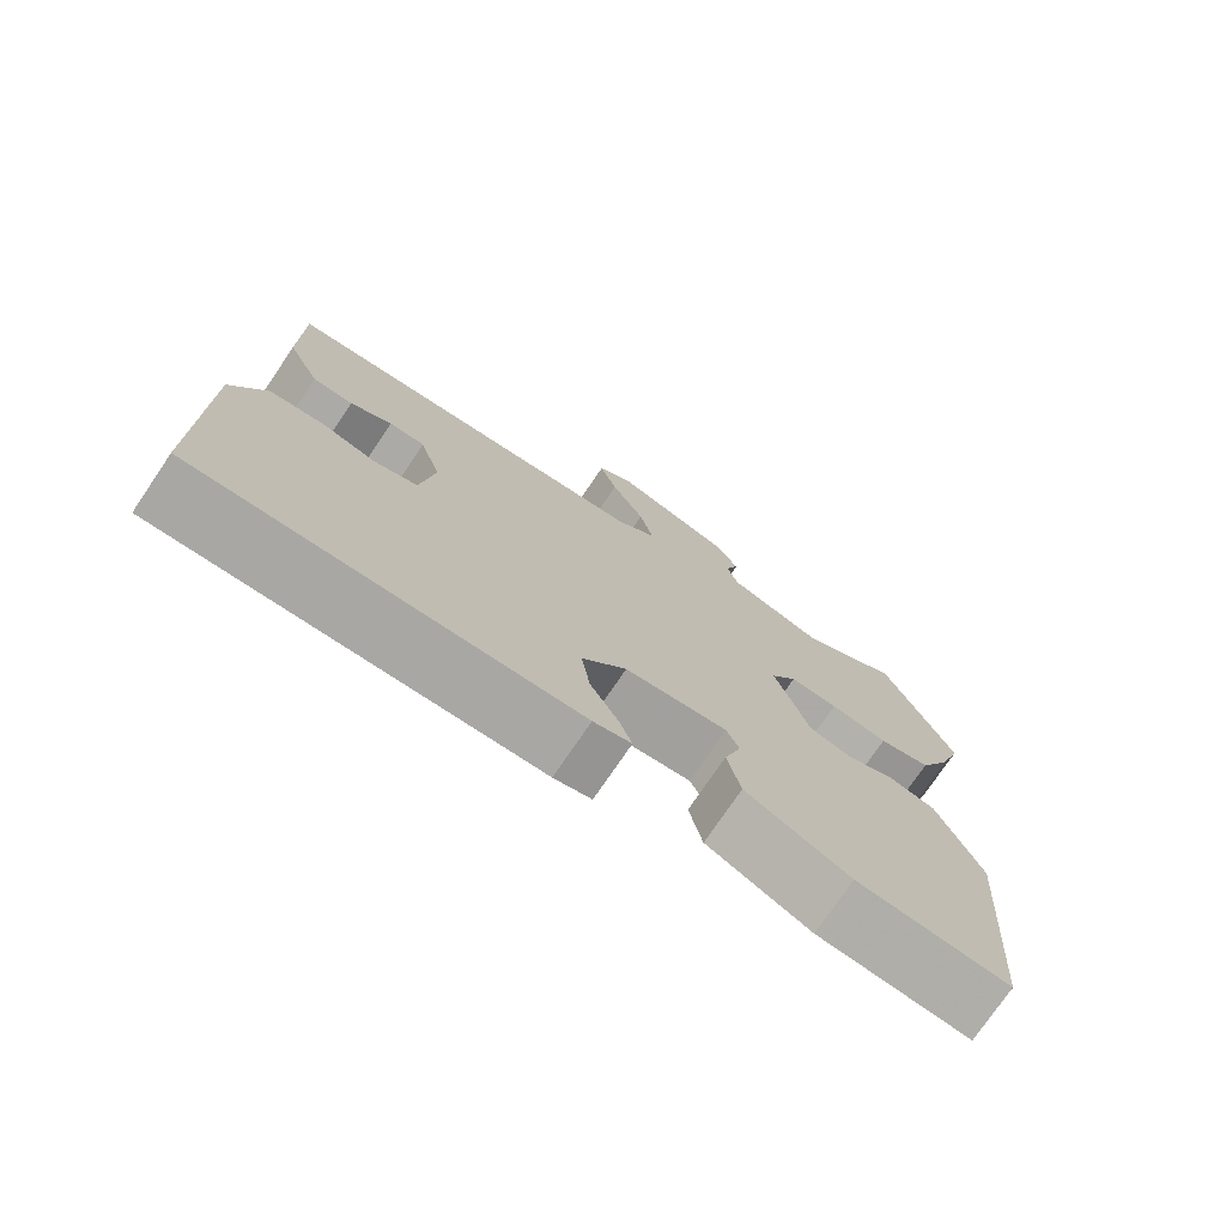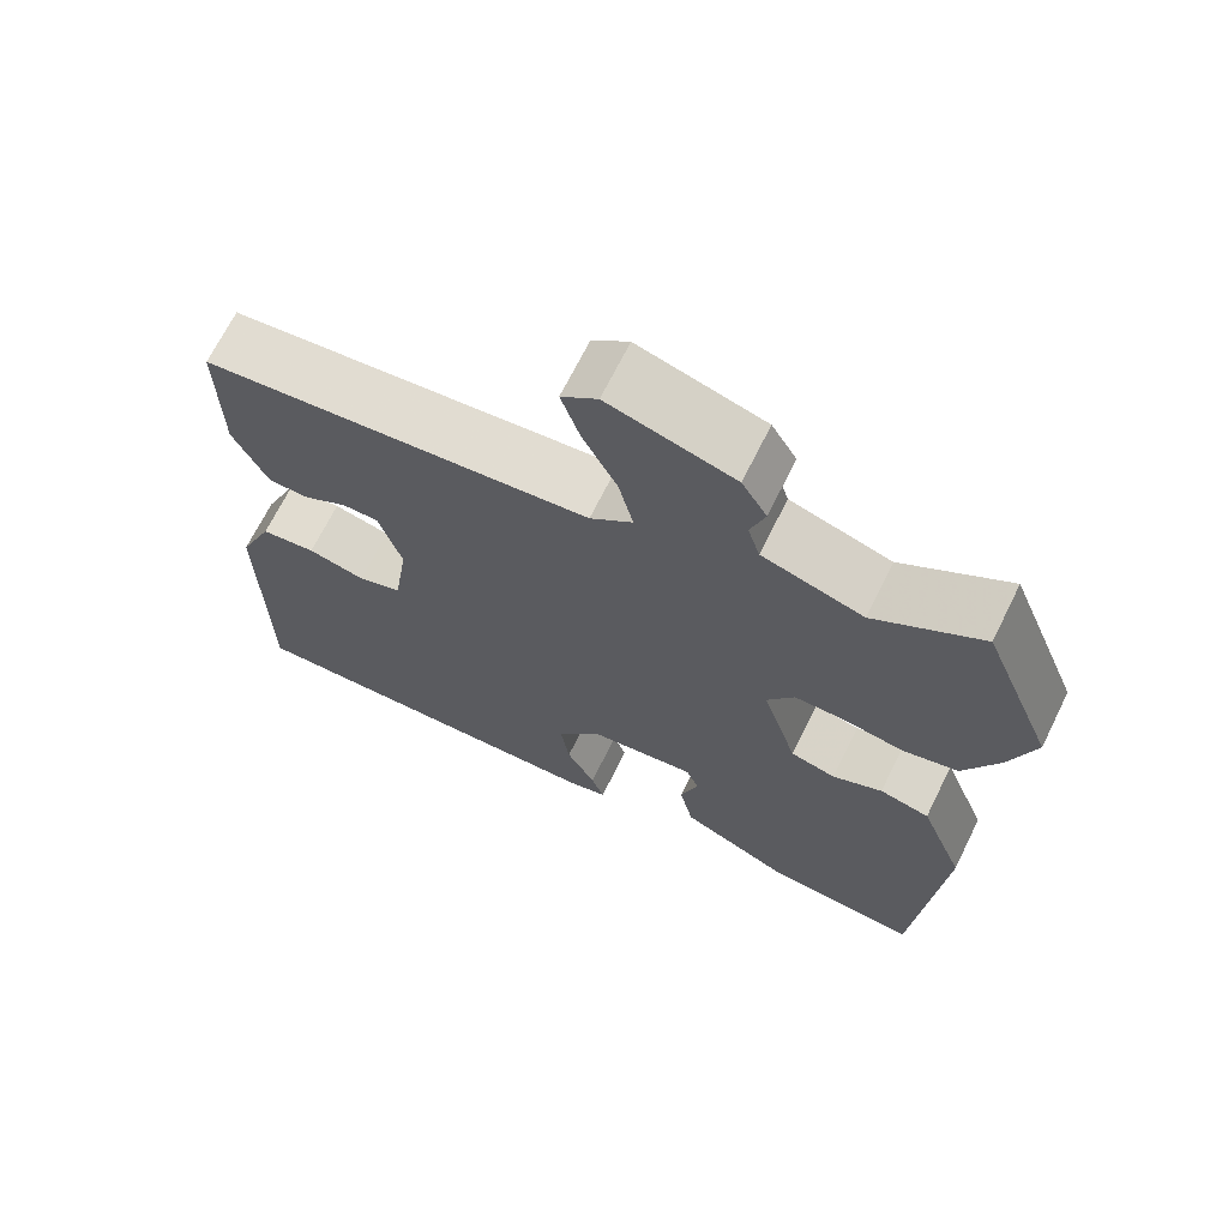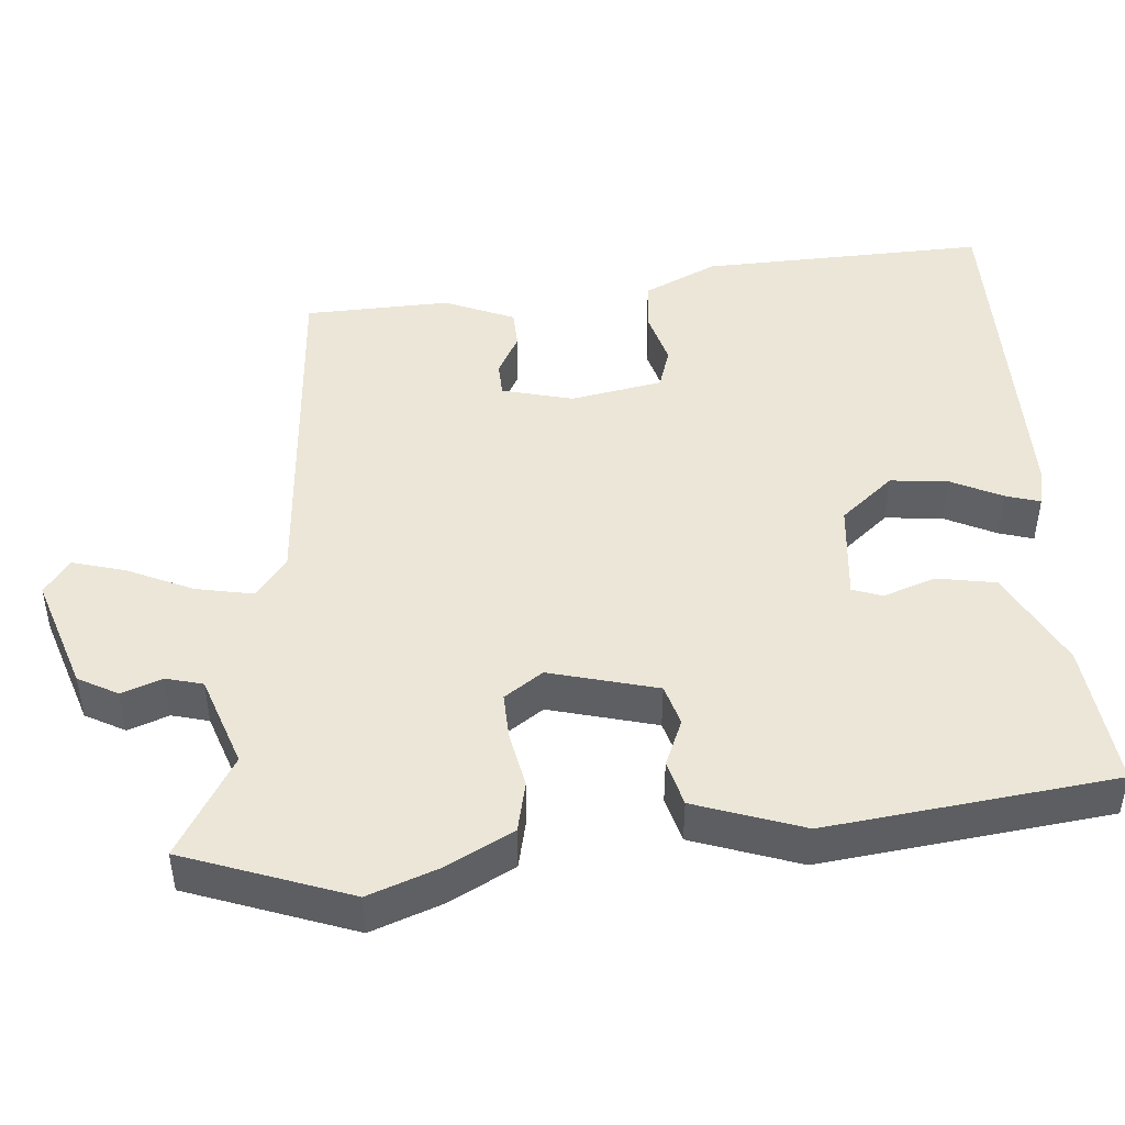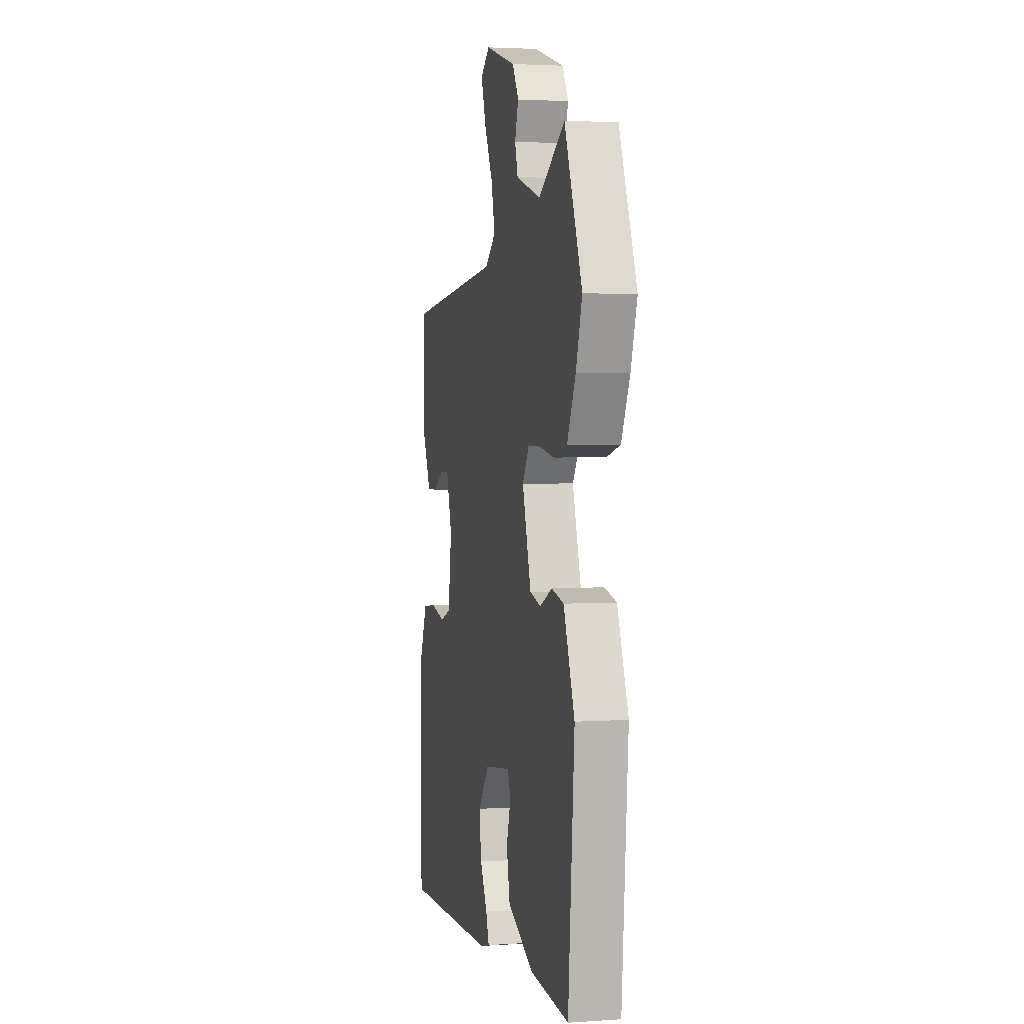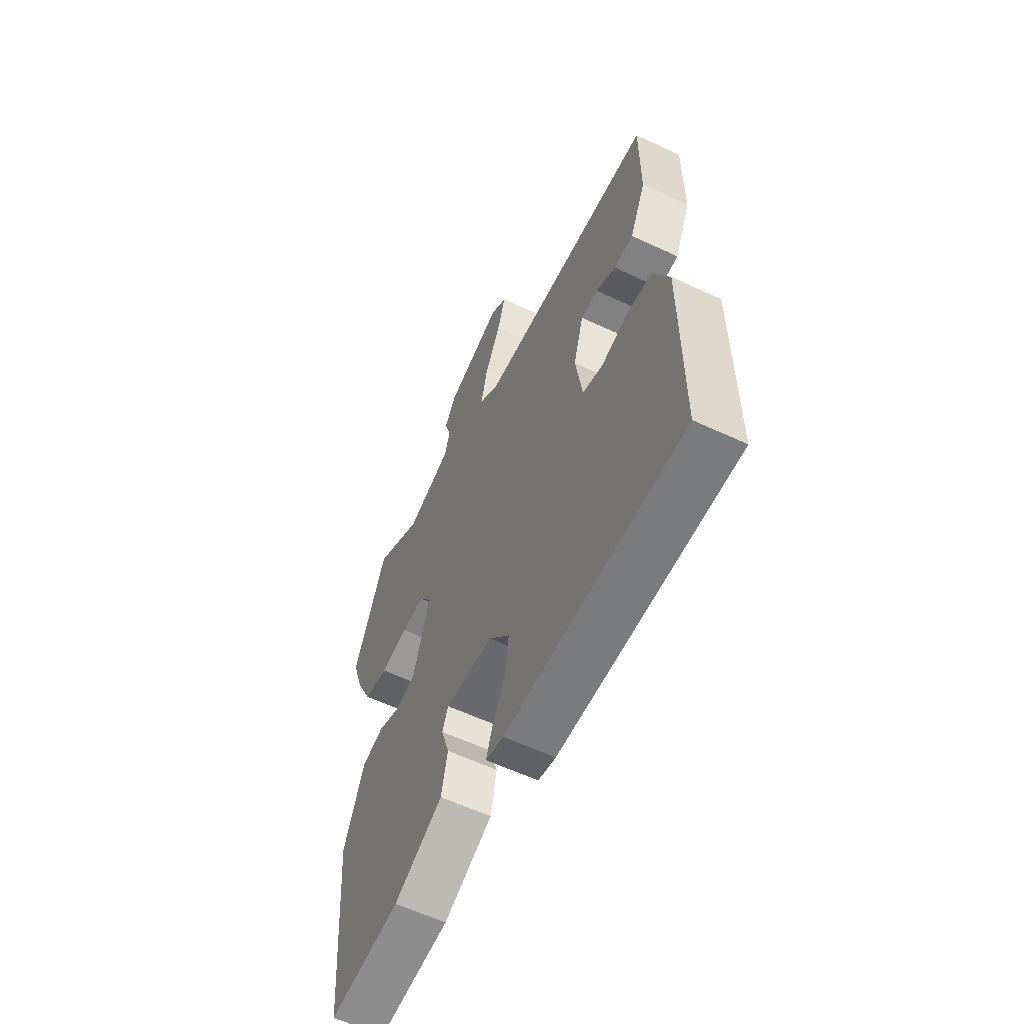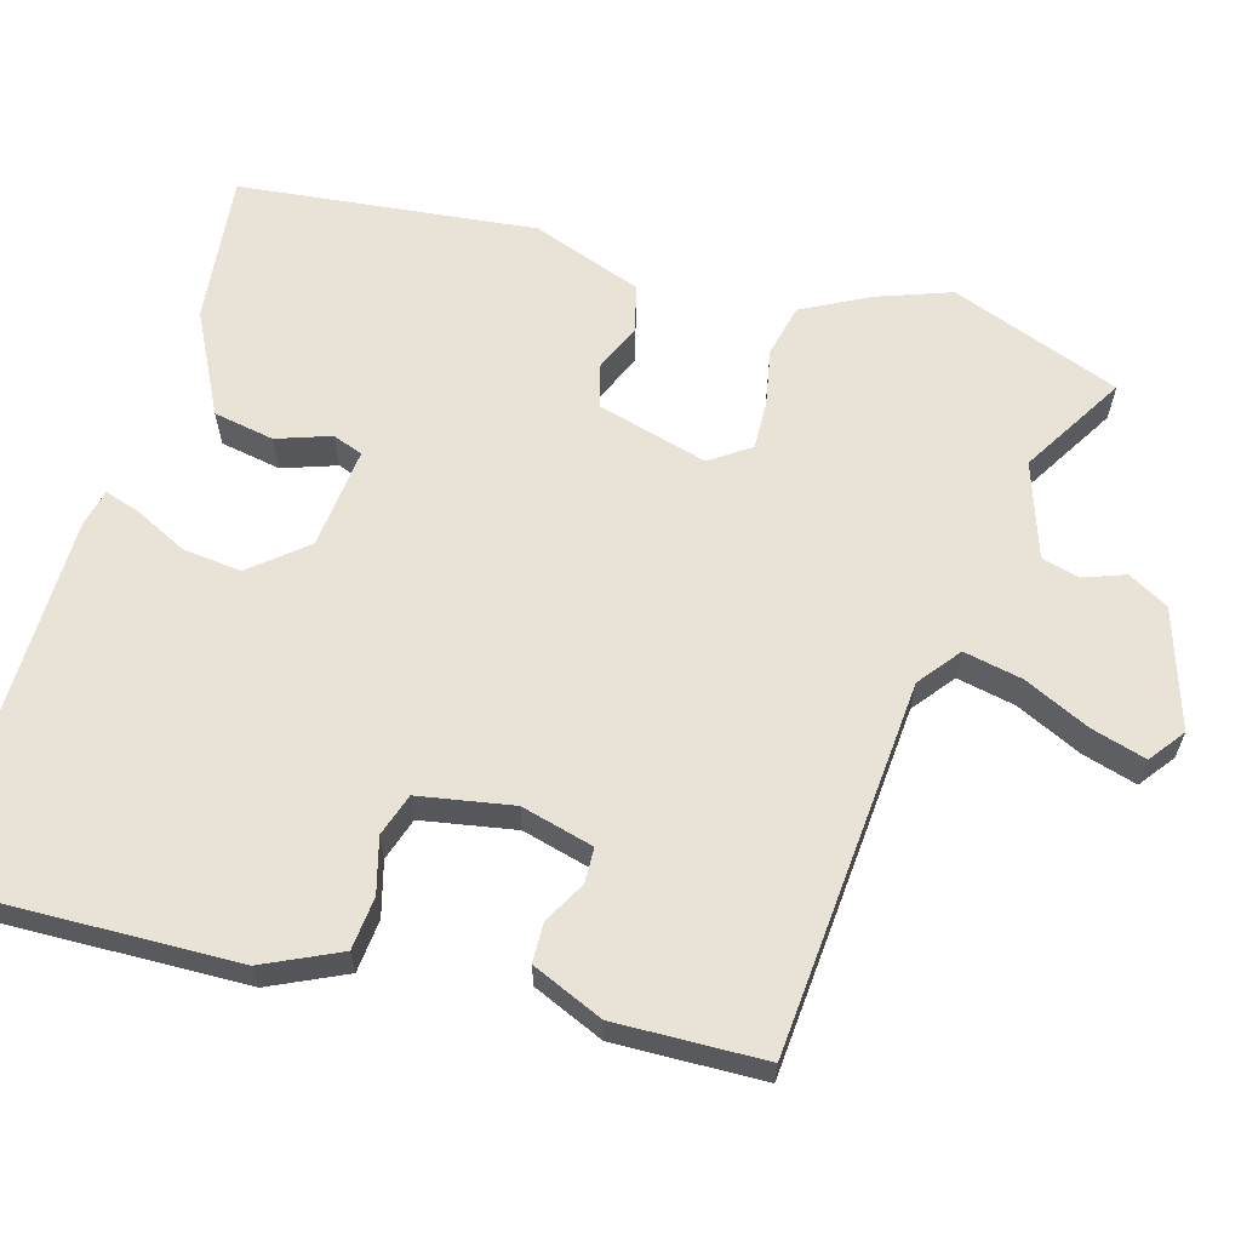
<metadata>
{"format":"obj","ext":"obj","renderer":"f3d","projection":"perspective","resolution":1024,"background":"white","views":[{"elev":-75.7,"azim":-34.2,"up":"+Z"},{"elev":68.9,"azim":26.4,"up":"+Z"},{"elev":46.1,"azim":83.0,"up":"+Y"},{"elev":3.2,"azim":77.0,"up":"+Z"},{"elev":-60.5,"azim":-115.5,"up":"+Z"},{"elev":62.5,"azim":-75.8,"up":"+Y"}]}
</metadata>
<code>
v 0.477 0.07 -0.519
v 0.281 0.07 -0.504
v 0.147 0.07 -0.441
v 0.13 0.07 -0.362
v 0.152 0.07 -0.291
v 0.136 0.07 -0.252
v 0.004 0.07 -0.27
v -0.053 0.07 -0.343
v -0.042 0.07 -0.42
v -0.006 0.07 -0.487
v 0.01 0.07 -0.533
v -0.038 0.07 -0.546
v -0.519 0.07 -0.565
v -0.521 0.07 -0.181
v -0.478 0.07 -0.081
v -0.409 0.07 -0.072
v -0.337 0.07 -0.089
v -0.282 0.07 -0.069
v -0.264 0.07 0.055
v -0.292 0.07 0.149
v -0.338 0.07 0.149
v -0.392 0.07 0.117
v -0.444 0.07 0.117
v -0.487 0.07 0.209
v -0.488 0.07 0.404
v -0.002 0.07 0.458
v 0.051 0.07 0.502
v 0.033 0.07 0.578
v -0.01 0.07 0.663
v -0.033 0.07 0.734
v 0.012 0.07 0.77
v 0.168 0.07 0.725
v 0.199 0.07 0.673
v 0.181 0.07 0.618
v 0.196 0.07 0.569
v 0.321 0.07 0.531
v 0.453 0.07 0.616
v 0.542 0.07 0.398
v 0.511 0.07 0.302
v 0.468 0.07 0.212
v 0.4 0.07 0.194
v 0.325 0.07 0.206
v 0.262 0.07 0.206
v 0.228 0.07 0.153
v 0.272 0.07 0.01
v 0.328 0.07 -0.004
v 0.39 0.07 0.025
v 0.452 0.07 0.011
v 0.508 0.07 -0.131
v 0.477 0 -0.519
v 0.281 0 -0.504
v 0.147 0 -0.441
v 0.13 0 -0.362
v 0.152 0 -0.291
v 0.136 0 -0.252
v 0.004 0 -0.27
v -0.053 0 -0.343
v -0.042 0 -0.42
v -0.006 0 -0.487
v 0.01 0 -0.533
v -0.038 0 -0.546
v -0.519 0 -0.565
v -0.521 0 -0.181
v -0.478 0 -0.081
v -0.409 0 -0.072
v -0.337 0 -0.089
v -0.282 0 -0.069
v -0.264 0 0.055
v -0.292 0 0.149
v -0.338 0 0.149
v -0.392 0 0.117
v -0.444 0 0.117
v -0.487 0 0.209
v -0.488 0 0.404
v -0.002 0 0.458
v 0.051 0 0.502
v 0.033 0 0.578
v -0.01 0 0.663
v -0.033 0 0.734
v 0.012 0 0.77
v 0.168 0 0.725
v 0.199 0 0.673
v 0.181 0 0.618
v 0.196 0 0.569
v 0.321 0 0.531
v 0.453 0 0.616
v 0.542 0 0.398
v 0.511 0 0.302
v 0.468 0 0.212
v 0.4 0 0.194
v 0.325 0 0.206
v 0.262 0 0.206
v 0.228 0 0.153
v 0.272 0 0.01
v 0.328 0 -0.004
v 0.39 0 0.025
v 0.452 0 0.011
v 0.508 0 -0.131
f 3 4 5
f 2 3 5
f 1 2 5
f 49 1 5
f 48 49 5
f 47 48 5
f 46 47 5
f 45 46 5 6
f 44 45 6 7
f 40 41 42
f 39 40 42
f 38 39 42
f 37 38 42
f 36 37 42
f 35 36 42 43
f 34 35 43 44
f 32 33 34
f 31 32 34
f 30 31 34
f 29 30 34
f 28 29 34
f 27 28 34 44
f 24 25 26
f 23 24 26
f 22 23 26
f 21 22 26
f 26 27 44
f 21 26 44
f 20 21 44
f 15 16 17
f 14 15 17
f 13 14 17
f 12 13 17
f 11 12 17
f 10 11 17
f 9 10 17
f 8 9 17 18
f 44 7 8
f 20 44 8
f 19 20 8
f 8 18 19
f 54 53 52
f 54 52 51
f 54 51 50
f 54 50 98
f 54 98 97
f 54 97 96
f 54 96 95
f 55 54 95 94
f 56 55 94 93
f 91 90 89
f 91 89 88
f 91 88 87
f 91 87 86
f 91 86 85
f 92 91 85 84
f 93 92 84 83
f 83 82 81
f 83 81 80
f 83 80 79
f 83 79 78
f 83 78 77
f 93 83 77 76
f 75 74 73
f 75 73 72
f 75 72 71
f 75 71 70
f 93 76 75
f 93 75 70
f 93 70 69
f 66 65 64
f 66 64 63
f 66 63 62
f 66 62 61
f 66 61 60
f 66 60 59
f 66 59 58
f 67 66 58 57
f 57 56 93
f 57 93 69
f 57 69 68
f 68 67 57
f 1 50 51 2
f 2 51 52 3
f 3 52 53 4
f 4 53 54 5
f 5 54 55 6
f 6 55 56 7
f 7 56 57 8
f 8 57 58 9
f 9 58 59 10
f 10 59 60 11
f 11 60 61 12
f 12 61 62 13
f 13 62 63 14
f 14 63 64 15
f 15 64 65 16
f 16 65 66 17
f 17 66 67 18
f 18 67 68 19
f 19 68 69 20
f 20 69 70 21
f 21 70 71 22
f 22 71 72 23
f 23 72 73 24
f 24 73 74 25
f 25 74 75 26
f 26 75 76 27
f 27 76 77 28
f 28 77 78 29
f 29 78 79 30
f 30 79 80 31
f 31 80 81 32
f 32 81 82 33
f 33 82 83 34
f 34 83 84 35
f 35 84 85 36
f 36 85 86 37
f 37 86 87 38
f 38 87 88 39
f 39 88 89 40
f 40 89 90 41
f 41 90 91 42
f 42 91 92 43
f 43 92 93 44
f 44 93 94 45
f 45 94 95 46
f 46 95 96 47
f 47 96 97 48
f 48 97 98 49
f 49 98 50 1

</code>
